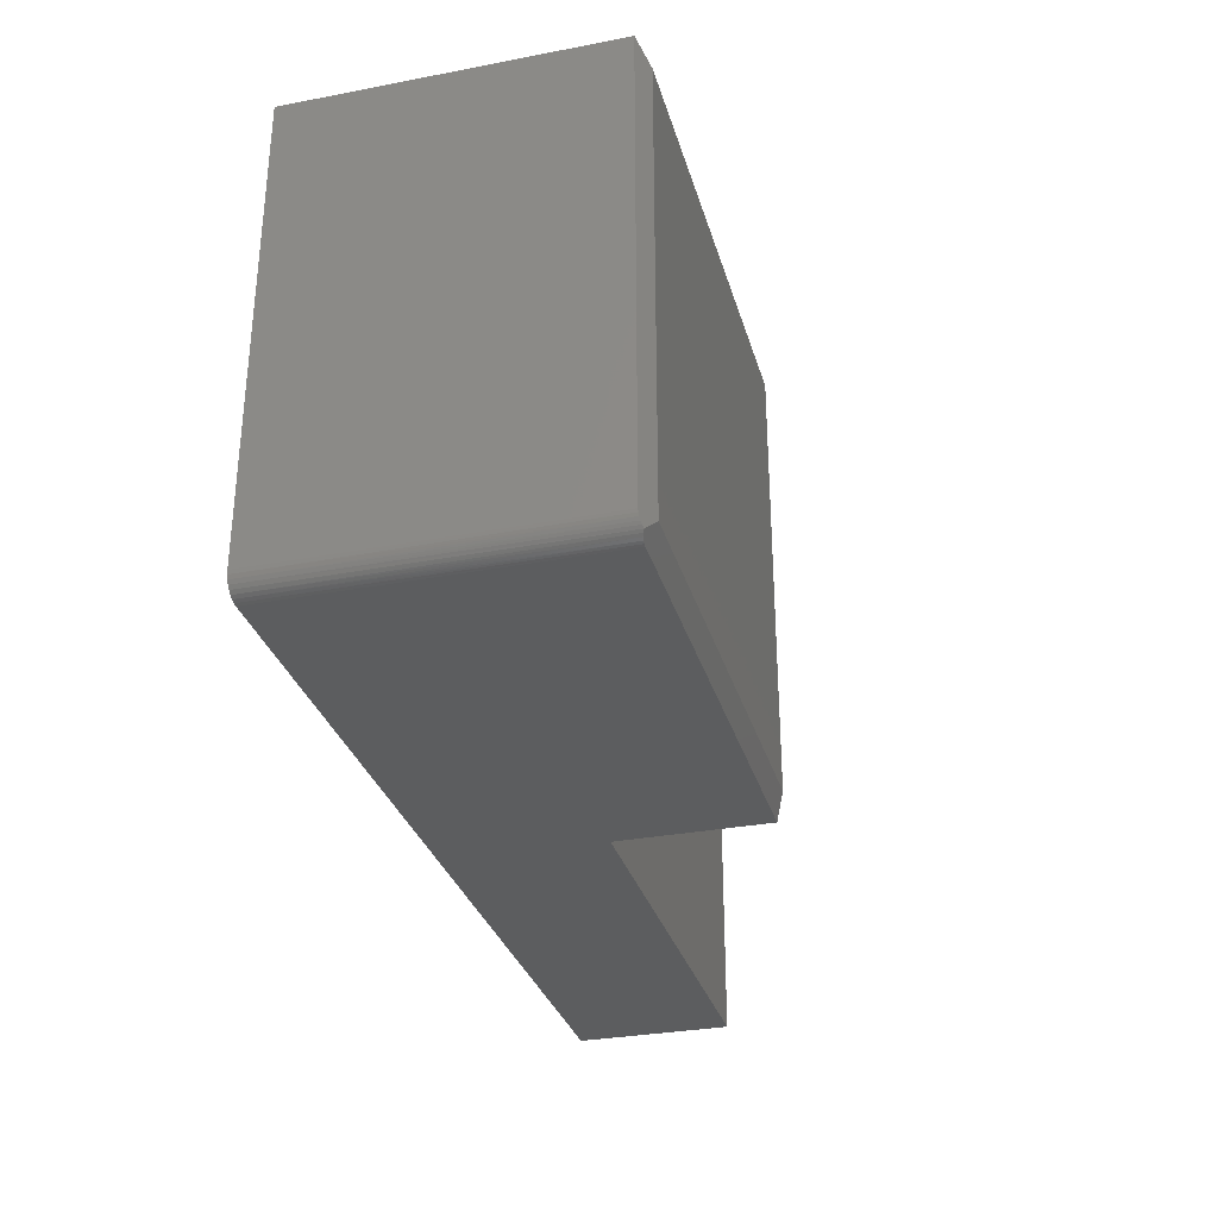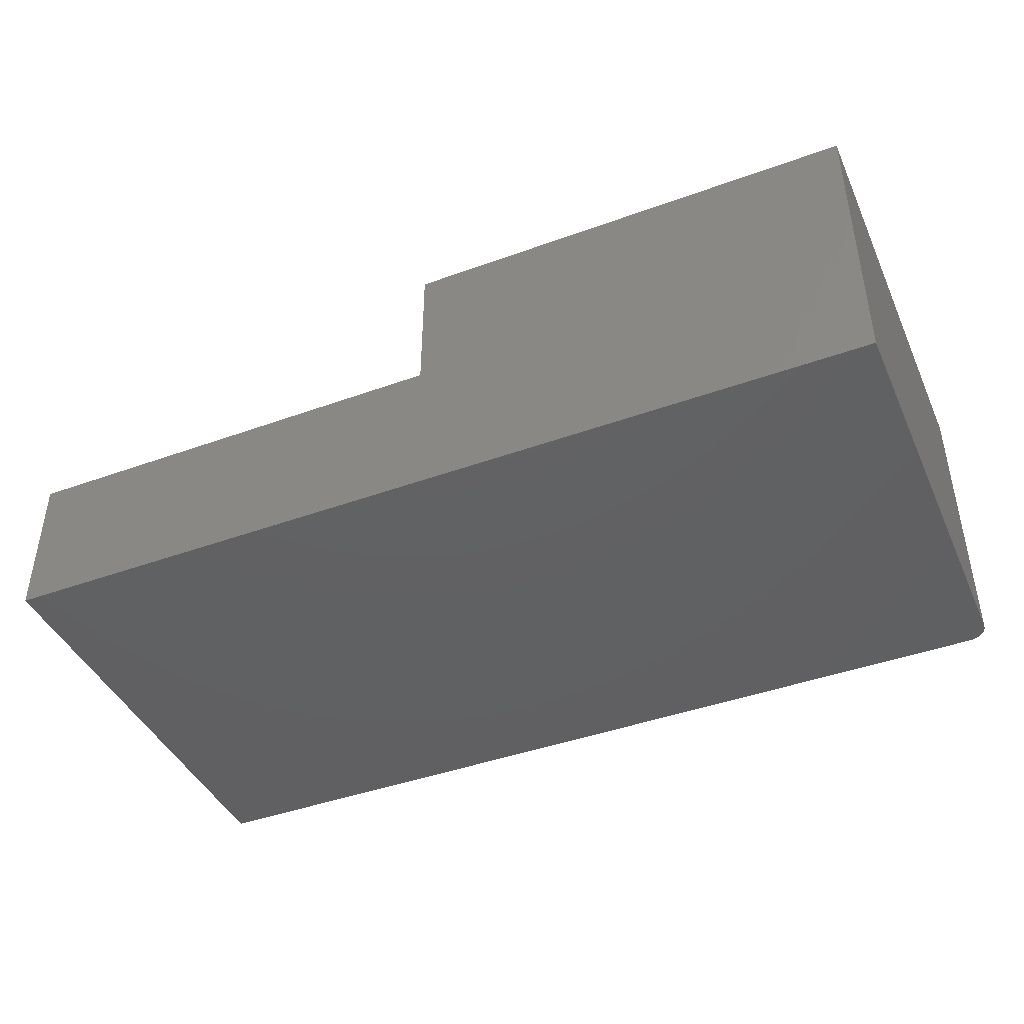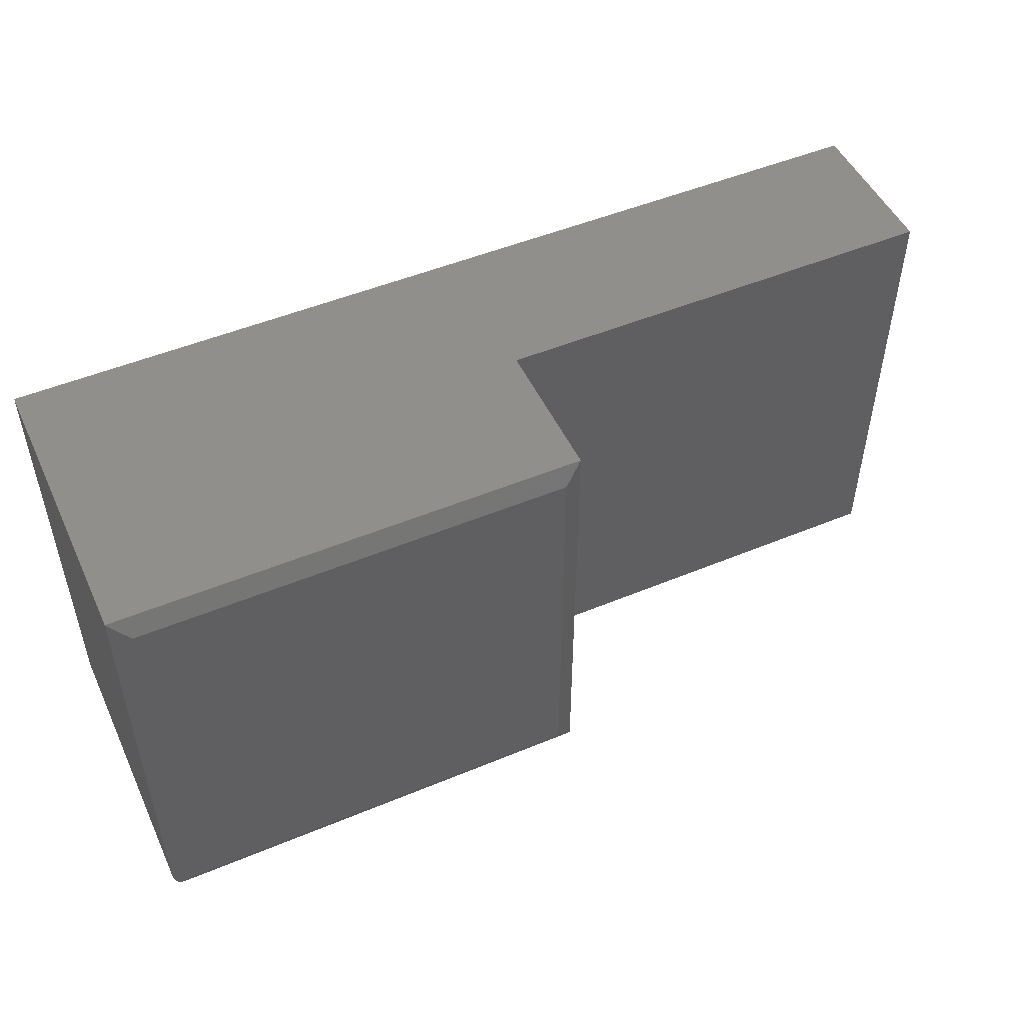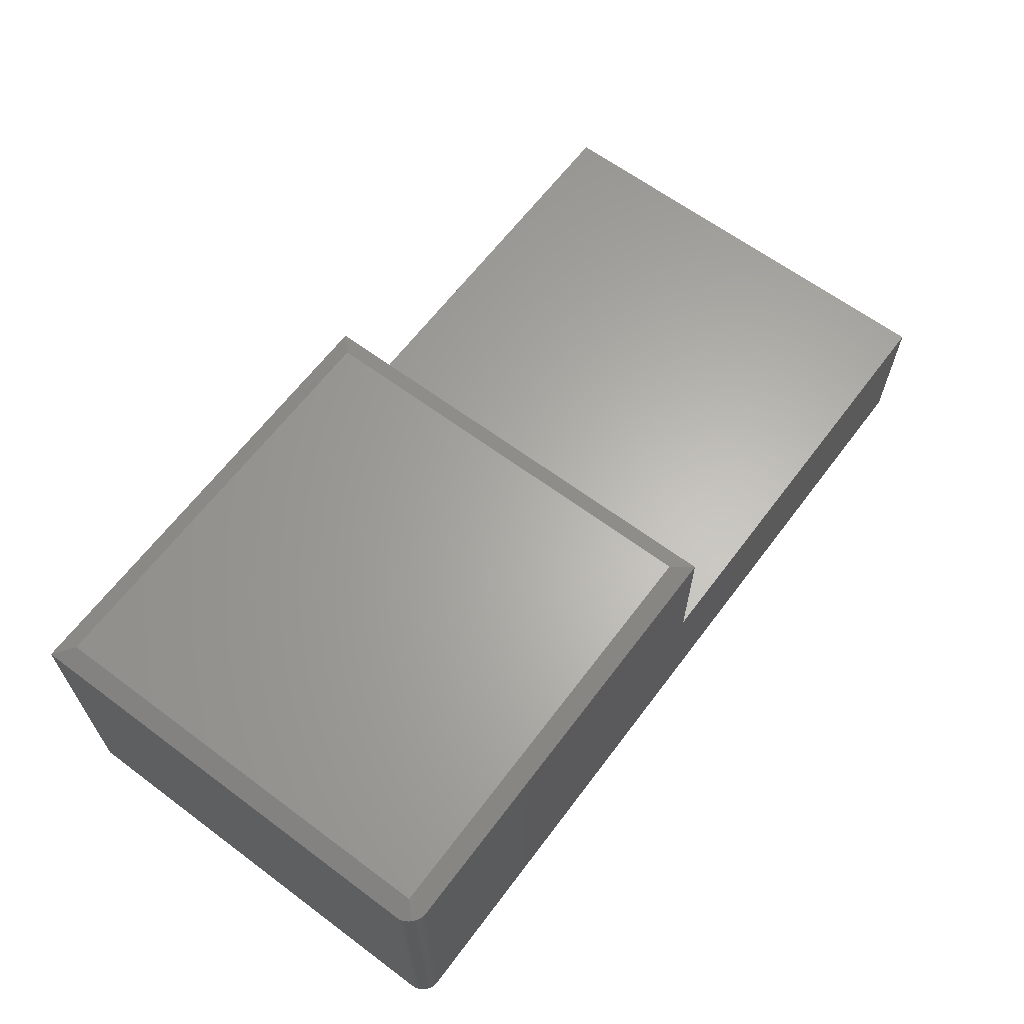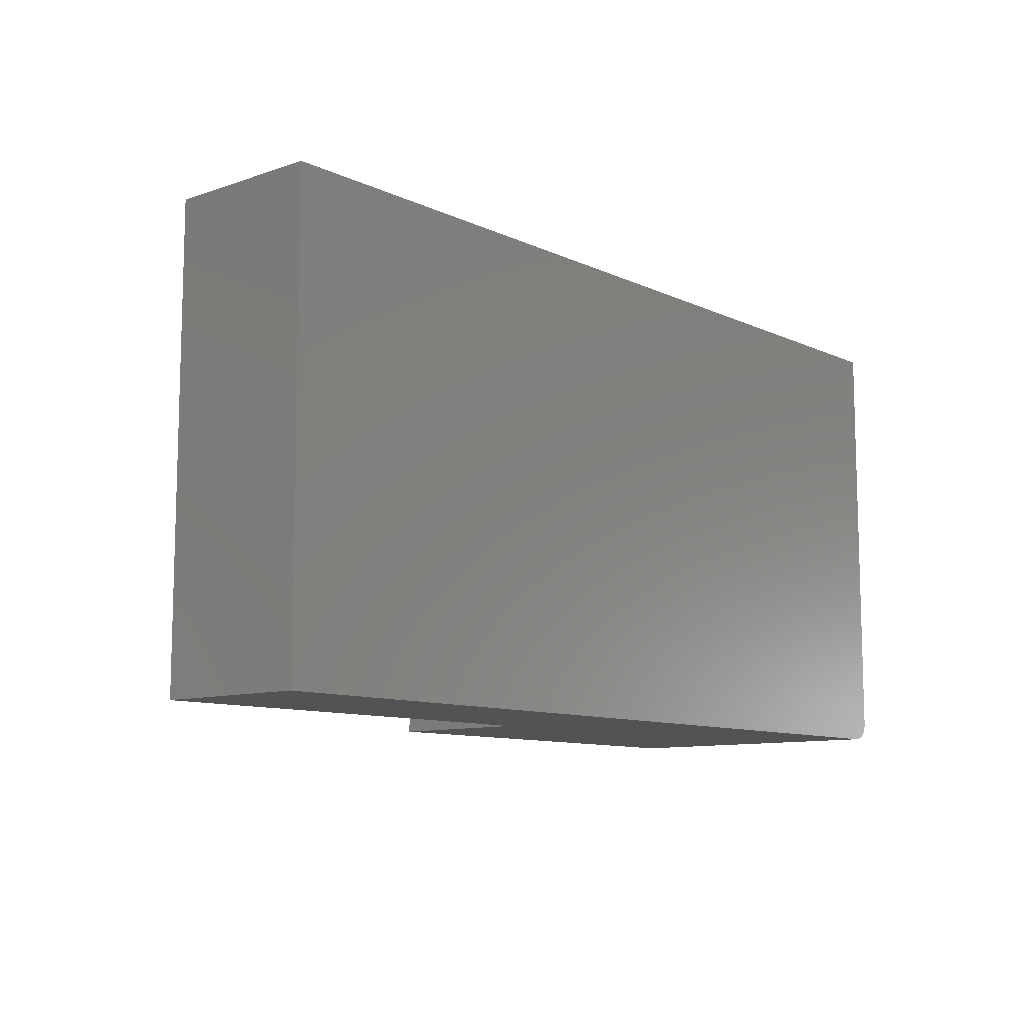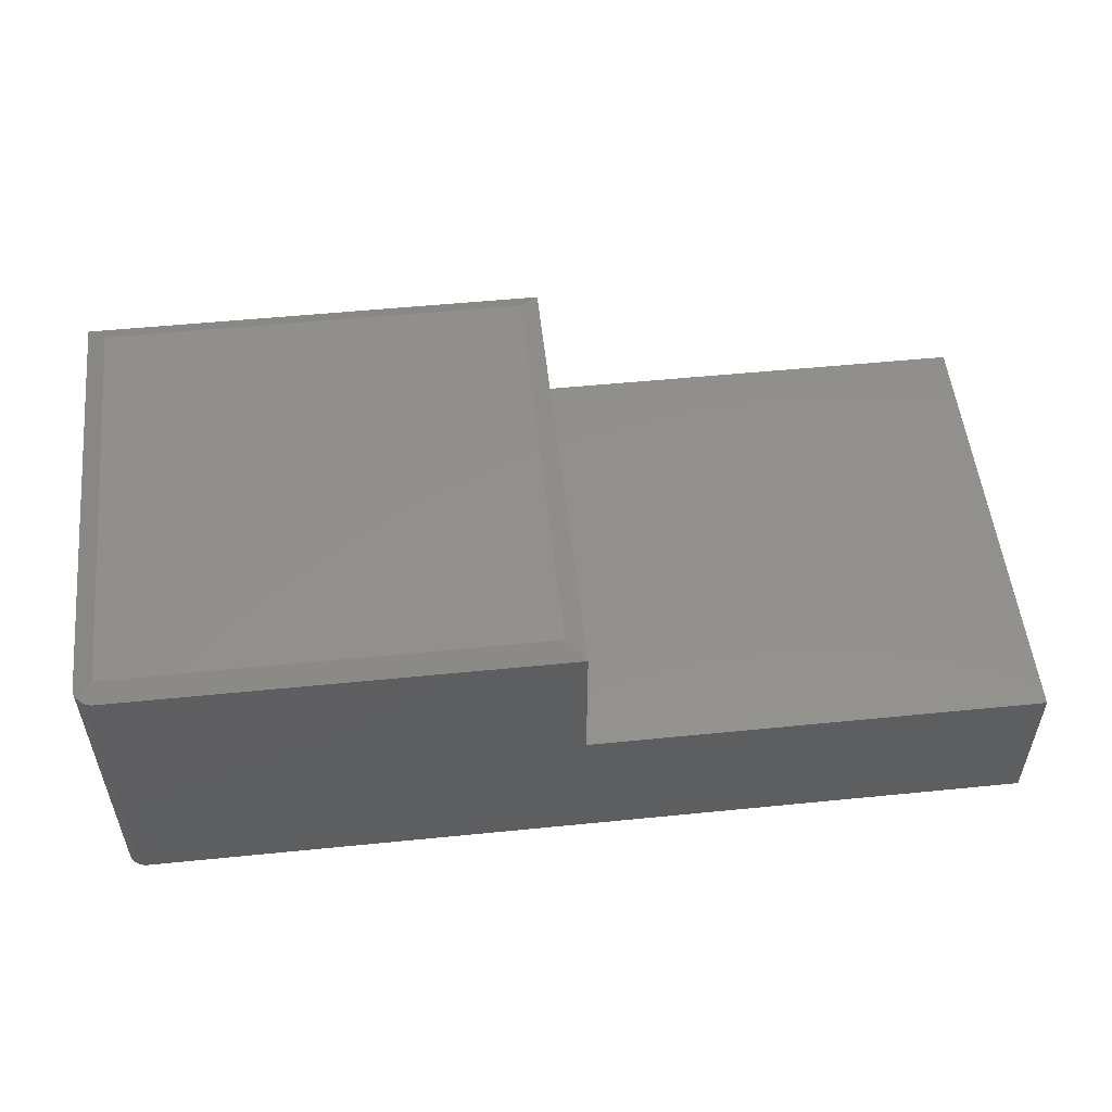
<metadata>
{"format":"stl","ext":"stl","renderer":"f3d","projection":"perspective","resolution":1024,"background":"white","views":[{"elev":-31.1,"azim":-74.8,"up":"+Y"},{"elev":-42.9,"azim":-156.7,"up":"+Z"},{"elev":49.9,"azim":-24.6,"up":"+Y"},{"elev":63.8,"azim":-53.1,"up":"+Z"},{"elev":-10.1,"azim":130.8,"up":"+Y"},{"elev":53.2,"azim":-6.1,"up":"+Z"}]}
</metadata>
<code>
# stl→obj: 34 verts, 64 faces
v 0.01562 -0.3594 0.2526
v 0.01562 -0.01562 0.2526
v 4.275e-17 0 0.2448
v 1.499e-17 -0.3594 0.2448
v 0.0001932 -0.3618 0.2449
v 0.0007691 -0.3642 0.2452
v 0.00171 -0.3665 0.2457
v 0.002992 -0.3686 0.2463
v 0.004576 -0.3704 0.2471
v 0.006262 -0.3719 0.2464
v 0.008365 -0.3732 0.2457
v 0.01065 -0.3742 0.2452
v 0.01306 -0.3748 0.2449
v 0.01562 -0.375 0.2448
v 0.3789 -0.375 0.2448
v 0.3633 -0.3594 0.2526
v 0.01562 -0.375 -9.568e-19
v 0.75 -0.375 -4.592e-17
v 0.75 -0.375 0.1263
v 0.3789 -0.375 0.1263
v 0 0 0
v 0 -0.3594 0
v 0.009646 -0.3738 -5.906e-19
v 0.75 0 -4.592e-17
v 0.01258 -0.3747 -7.701e-19
v 0.0003002 -0.3624 -1.838e-20
v 0.006944 -0.3724 -4.252e-19
v 0.004576 -0.3704 -2.802e-19
v 0.002633 -0.3681 -1.612e-19
v 0.001189 -0.3654 -7.283e-20
v 0.3789 2.776e-17 0.2448
v 0.3789 0 0.1263
v 0.75 0 0.1263
v 0.3633 -0.01562 0.2526
f 1 2 3
f 1 3 4
f 1 4 5
f 1 5 6
f 1 6 7
f 1 7 8
f 1 8 9
f 1 9 10
f 1 10 11
f 1 11 12
f 1 12 13
f 1 13 14
f 1 14 15
f 1 15 16
f 17 18 19
f 17 19 20
f 17 20 15
f 17 15 14
f 3 21 4
f 4 21 22
f 22 21 23
f 24 18 17
f 24 17 25
f 24 25 23
f 24 23 21
f 26 22 23
f 26 23 27
f 26 27 28
f 26 28 29
f 26 29 30
f 30 29 7
f 7 29 8
f 27 23 11
f 11 23 12
f 12 23 25
f 4 22 5
f 5 22 26
f 5 26 6
f 6 26 30
f 6 30 7
f 8 29 9
f 9 29 28
f 9 28 10
f 10 28 27
f 10 27 11
f 17 14 25
f 25 14 13
f 25 13 12
f 31 32 3
f 3 32 21
f 32 33 21
f 21 33 24
f 16 34 1
f 1 34 2
f 32 31 20
f 20 31 15
f 15 31 16
f 16 31 34
f 3 2 31
f 31 2 34
f 33 32 19
f 19 32 20
f 24 33 18
f 18 33 19

</code>
